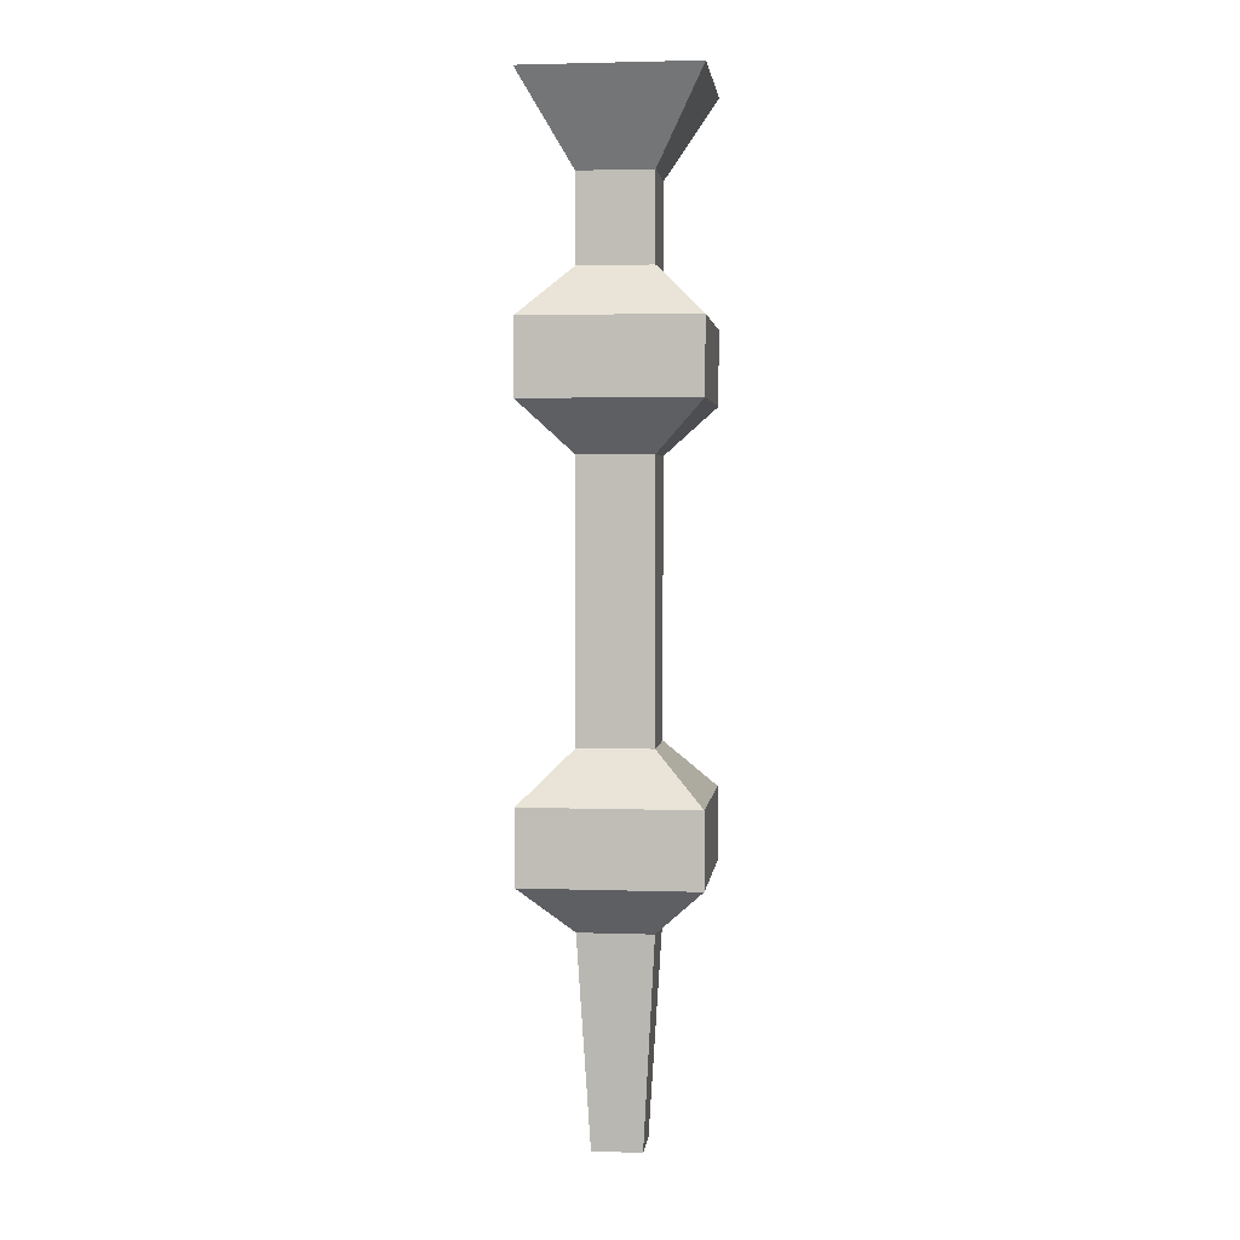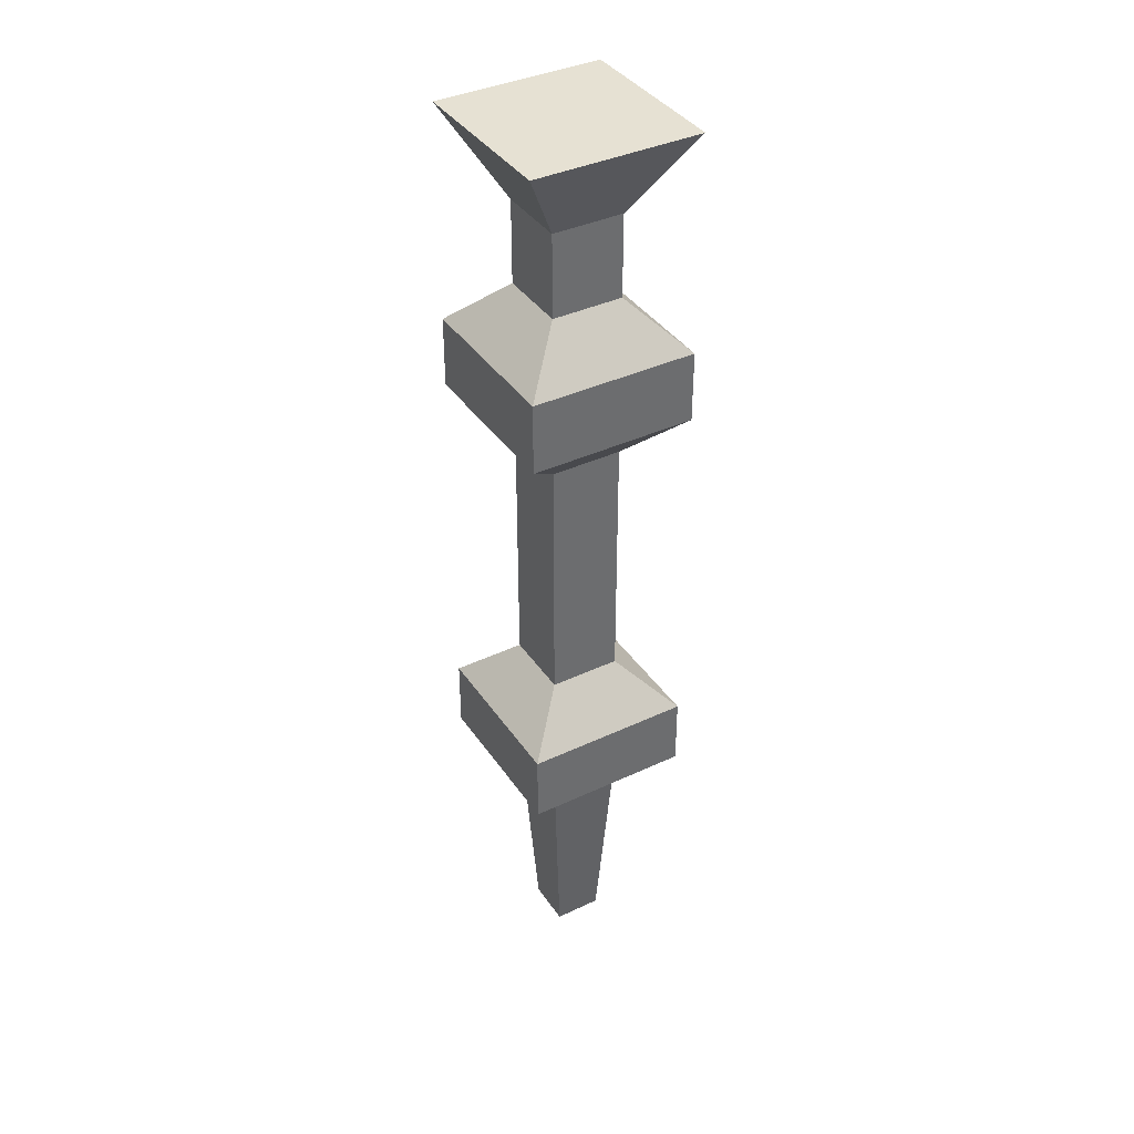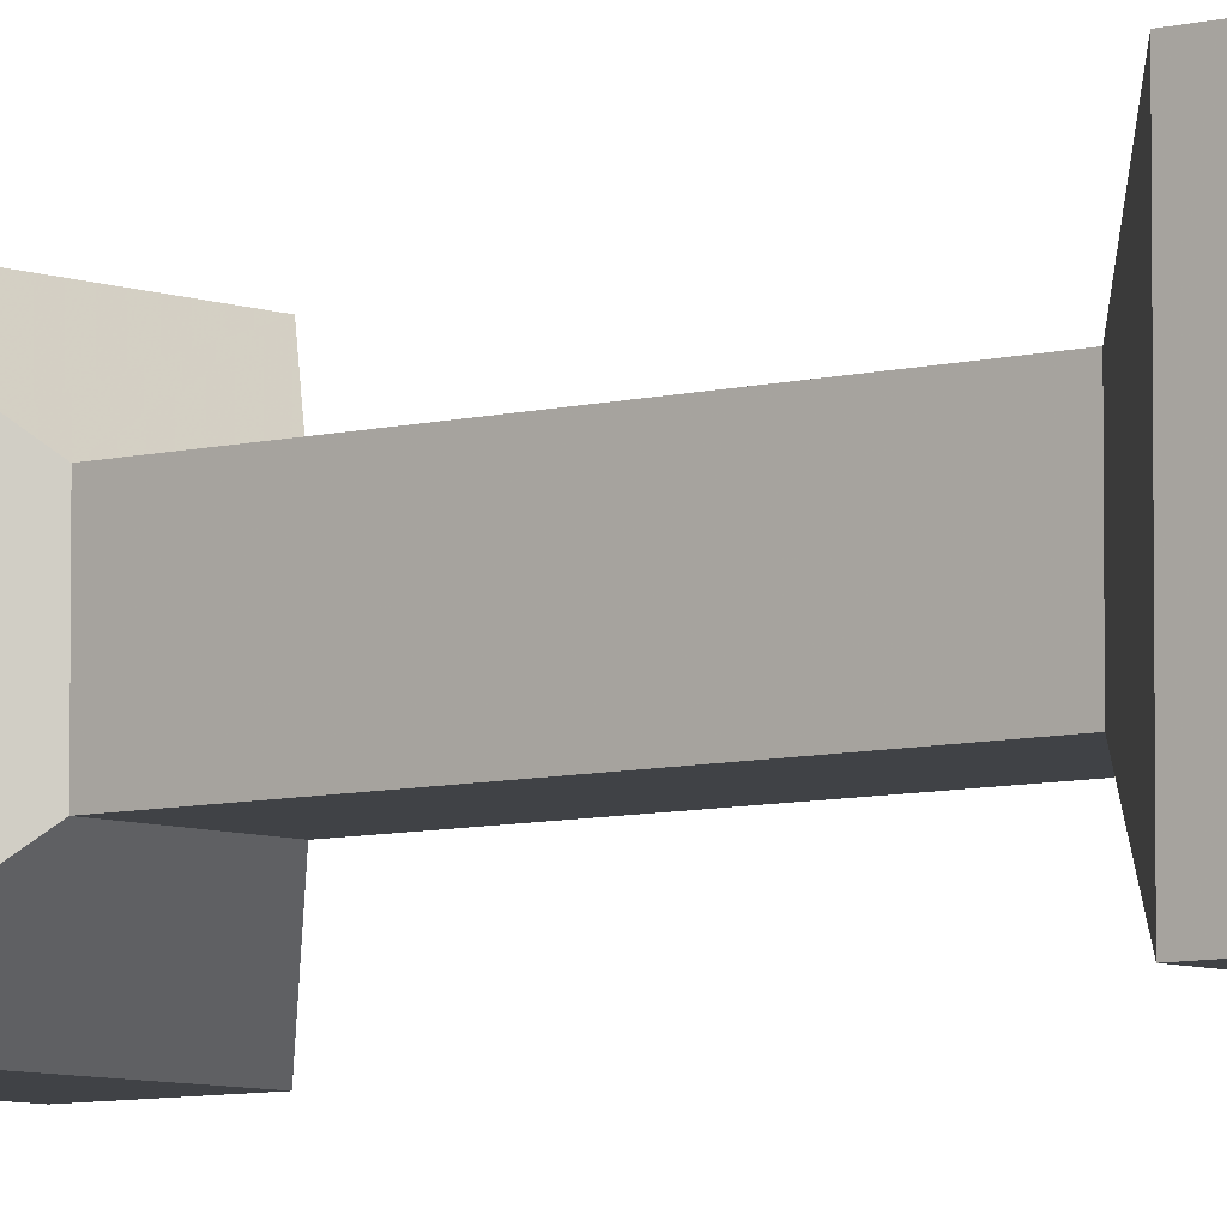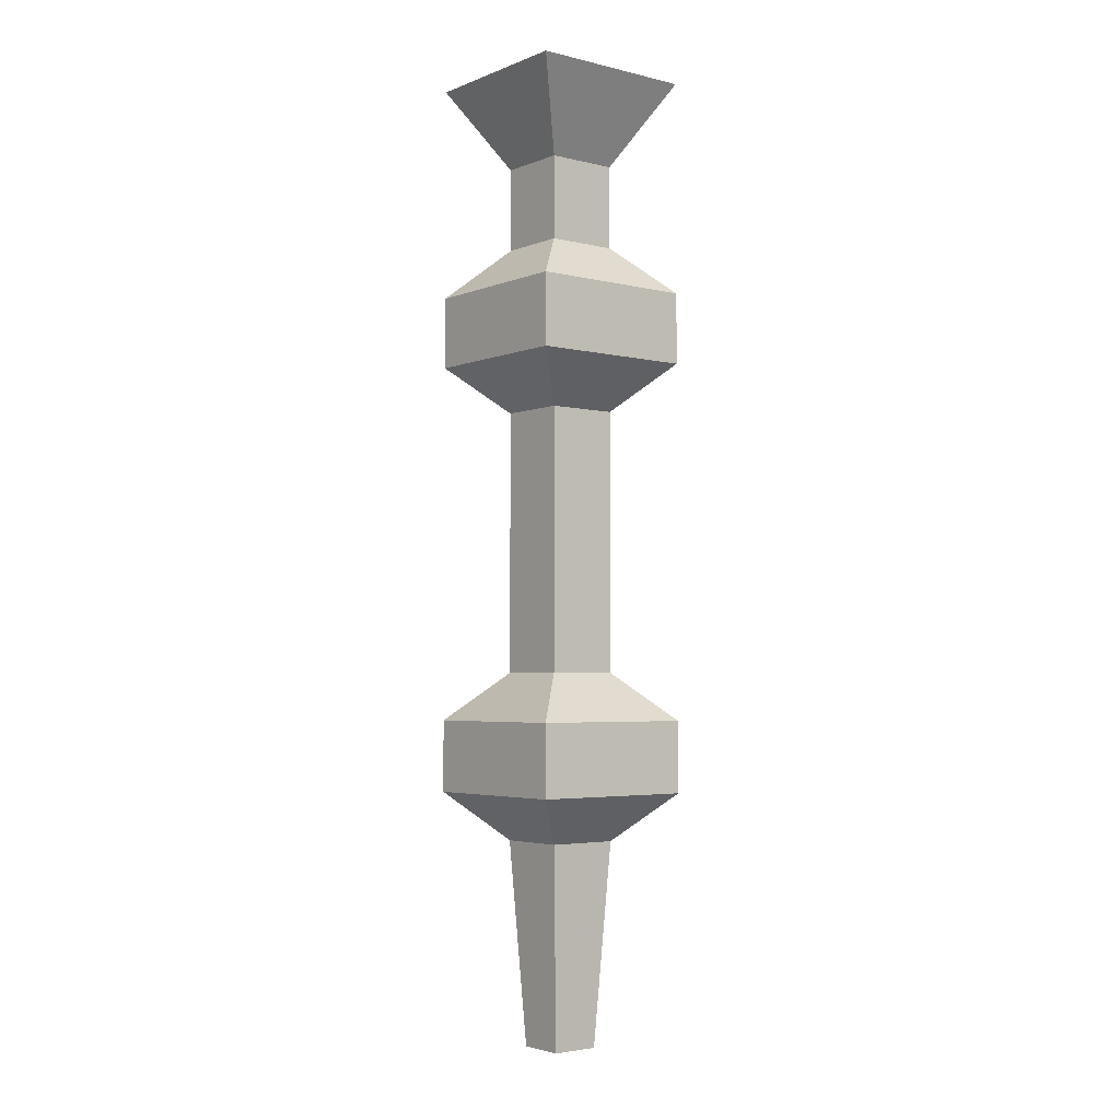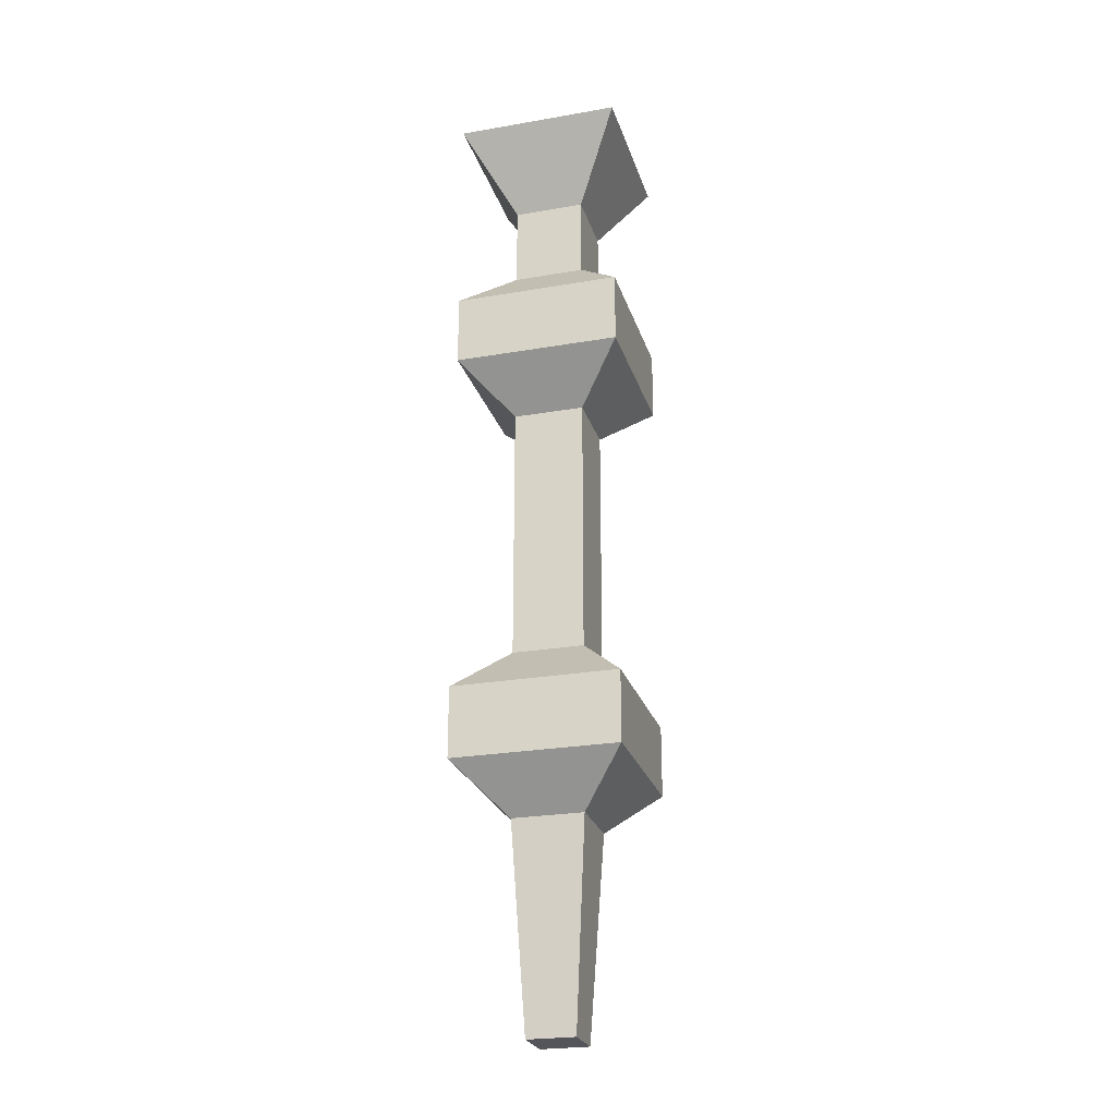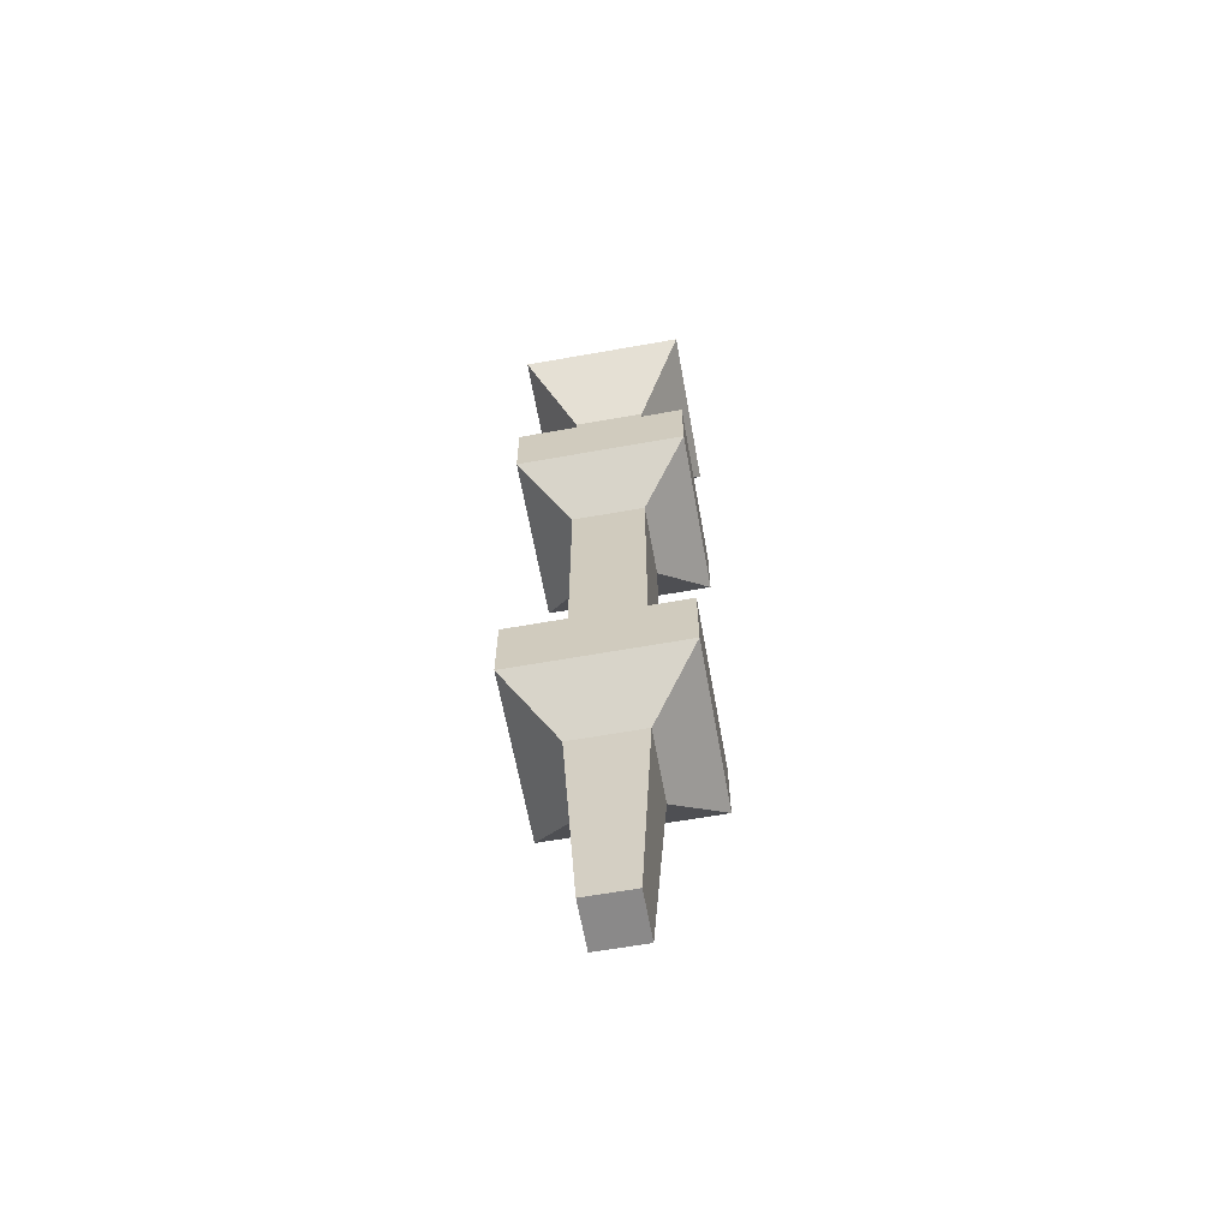
<metadata>
{"format":"obj","ext":"obj","renderer":"f3d","projection":"perspective","resolution":1024,"background":"white","views":[{"elev":2.9,"azim":96.6,"up":"+Z"},{"elev":38.7,"azim":-30.5,"up":"+Z"},{"elev":-6.4,"azim":-49.6,"up":"+Y"},{"elev":-3.7,"azim":-128.4,"up":"+Z"},{"elev":-25.0,"azim":15.7,"up":"+Z"},{"elev":-63.3,"azim":10.2,"up":"+Z"}]}
</metadata>
<code>
v -0.2188 -0.6719 0.3281
v -0.2188 -0.6719 0.3438
v -0.2031 -0.6719 0.3438
v -0.2031 -0.6719 0.3281
v -0.2188 -0.6719 0.2969
v -0.2188 -0.6719 0.3125
v -0.2031 -0.6719 0.3125
v -0.2031 -0.6719 0.2969
v -0.2188 -0.6719 0.2656
v -0.2188 -0.6719 0.2812
v -0.2031 -0.6719 0.2812
v -0.2031 -0.6719 0.2656
v -0.2188 -0.6719 0.2344
v -0.2188 -0.6719 0.25
v -0.2031 -0.6719 0.25
v -0.2031 -0.6719 0.2344
v -0.2188 -0.6719 0.2031
v -0.2188 -0.6719 0.2188
v -0.2031 -0.6719 0.2188
v -0.2031 -0.6719 0.2031
v -0.1953 -0.6797 -0.05469
v -0.1953 -0.7109 -0.05469
v -0.2266 -0.7109 -0.05469
v -0.2266 -0.6797 -0.05469
v -0.2344 -0.6719 0.07812
v -0.1875 -0.6719 0.07812
v -0.1875 -0.7188 0.07812
v -0.2344 -0.7188 0.07812
v -0.2656 -0.75 0.1094
v -0.2656 -0.6406 0.1094
v -0.1562 -0.6406 0.1094
v -0.1562 -0.75 0.1094
v -0.1562 -0.75 0.1562
v -0.2656 -0.75 0.1562
v -0.2656 -0.6406 0.1562
v -0.1562 -0.6406 0.1562
v -0.1875 -0.6719 0.1875
v -0.1875 -0.7188 0.1875
v -0.2344 -0.7188 0.1875
v -0.2344 -0.6719 0.1875
v -0.2344 -0.6719 0.3594
v -0.1875 -0.6719 0.3594
v -0.1875 -0.7188 0.3594
v -0.2344 -0.7188 0.3594
v -0.2656 -0.75 0.3906
v -0.2656 -0.6406 0.3906
v -0.1562 -0.6406 0.3906
v -0.1562 -0.75 0.3906
v -0.1562 -0.75 0.4375
v -0.2656 -0.75 0.4375
v -0.2656 -0.6406 0.4375
v -0.1562 -0.6406 0.4375
v -0.1875 -0.6719 0.4688
v -0.1875 -0.7188 0.4688
v -0.2344 -0.7188 0.4688
v -0.2344 -0.6719 0.4688
v -0.2344 -0.6719 0.5234
v -0.1875 -0.6719 0.5234
v -0.1875 -0.7188 0.5234
v -0.2344 -0.7188 0.5234
v -0.2656 -0.75 0.5781
v -0.2656 -0.6406 0.5781
v -0.1562 -0.6406 0.5781
v -0.1562 -0.75 0.5781
v -0.25 -0.7344 0.5781
v -0.25 -0.6562 0.5781
v -0.1719 -0.6562 0.5781
v -0.1719 -0.7344 0.5781
f 1 2 3
f 1 3 4
f 5 6 7
f 5 7 8
f 9 10 11
f 9 11 12
f 13 14 15
f 13 15 16
f 17 18 19
f 17 19 20
f 21 22 23
f 21 23 24
f 65 68 66
f 66 68 67
f 21 24 25
f 21 25 26
f 21 26 22
f 22 26 27
f 22 27 23
f 23 27 28
f 23 28 24
f 24 28 25
f 29 32 33
f 29 33 34
f 29 34 30
f 30 34 35
f 30 35 31
f 31 35 36
f 31 36 32
f 32 36 33
f 45 48 49
f 45 49 50
f 45 50 46
f 46 50 51
f 46 51 47
f 47 51 52
f 47 52 48
f 48 52 49
f 53 56 57
f 53 57 58
f 53 58 54
f 54 58 59
f 54 59 55
f 55 59 60
f 55 60 56
f 56 60 57
f 25 28 29
f 25 29 30
f 25 30 26
f 26 30 31
f 26 31 27
f 27 31 32
f 27 32 28
f 28 32 29
f 33 36 37
f 33 37 38
f 33 38 34
f 34 38 39
f 34 39 35
f 35 39 40
f 35 40 36
f 36 40 37
f 37 40 41
f 37 41 42
f 37 42 38
f 38 42 43
f 38 43 39
f 39 43 44
f 39 44 40
f 40 44 41
f 41 44 45
f 41 45 46
f 41 46 42
f 42 46 47
f 42 47 43
f 43 47 48
f 43 48 44
f 44 48 45
f 49 52 53
f 49 53 54
f 49 54 50
f 50 54 55
f 50 55 51
f 51 55 56
f 51 56 52
f 52 56 53
f 57 60 61
f 57 61 62
f 57 62 58
f 58 62 63
f 58 63 59
f 59 63 64
f 59 64 60
f 60 64 61
f 61 64 65
f 61 65 62
f 62 65 66
f 62 66 67
f 62 67 63
f 63 67 64
f 64 67 68
f 64 68 65

</code>
